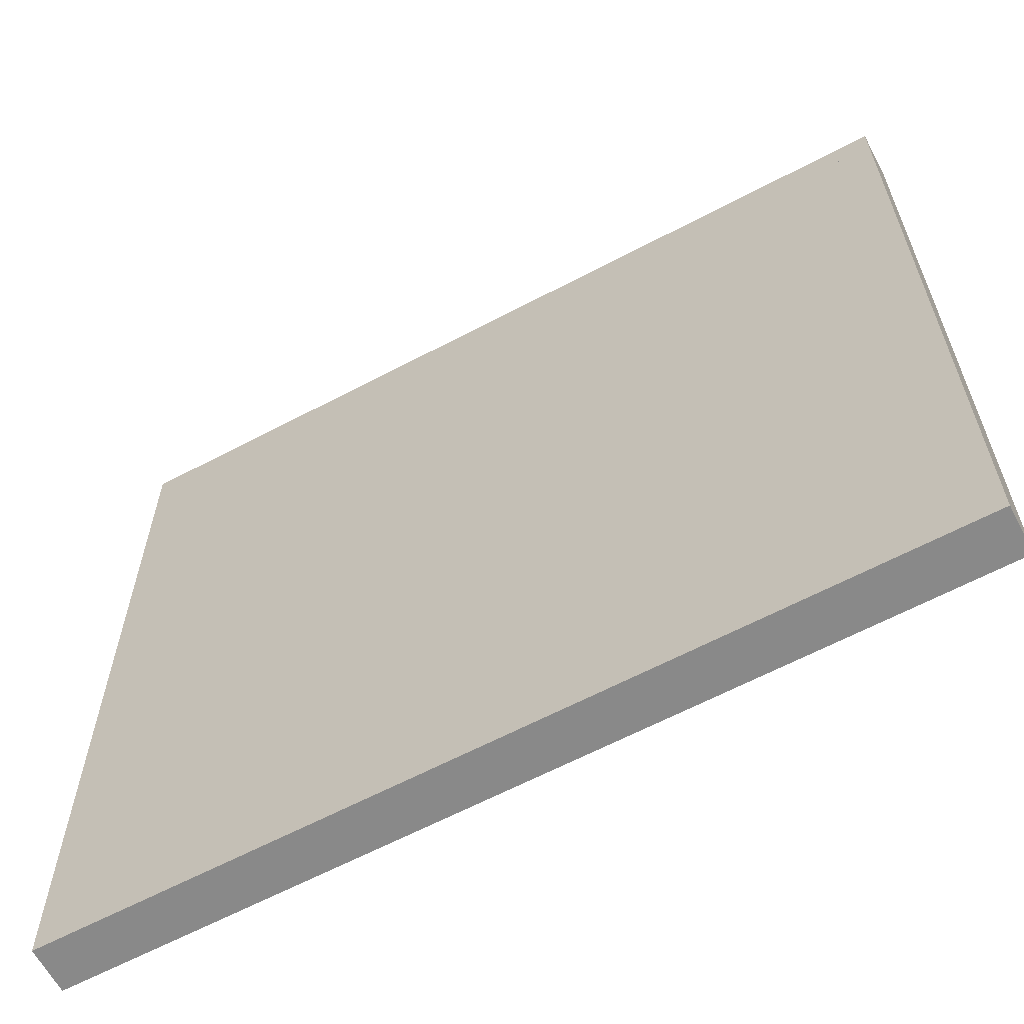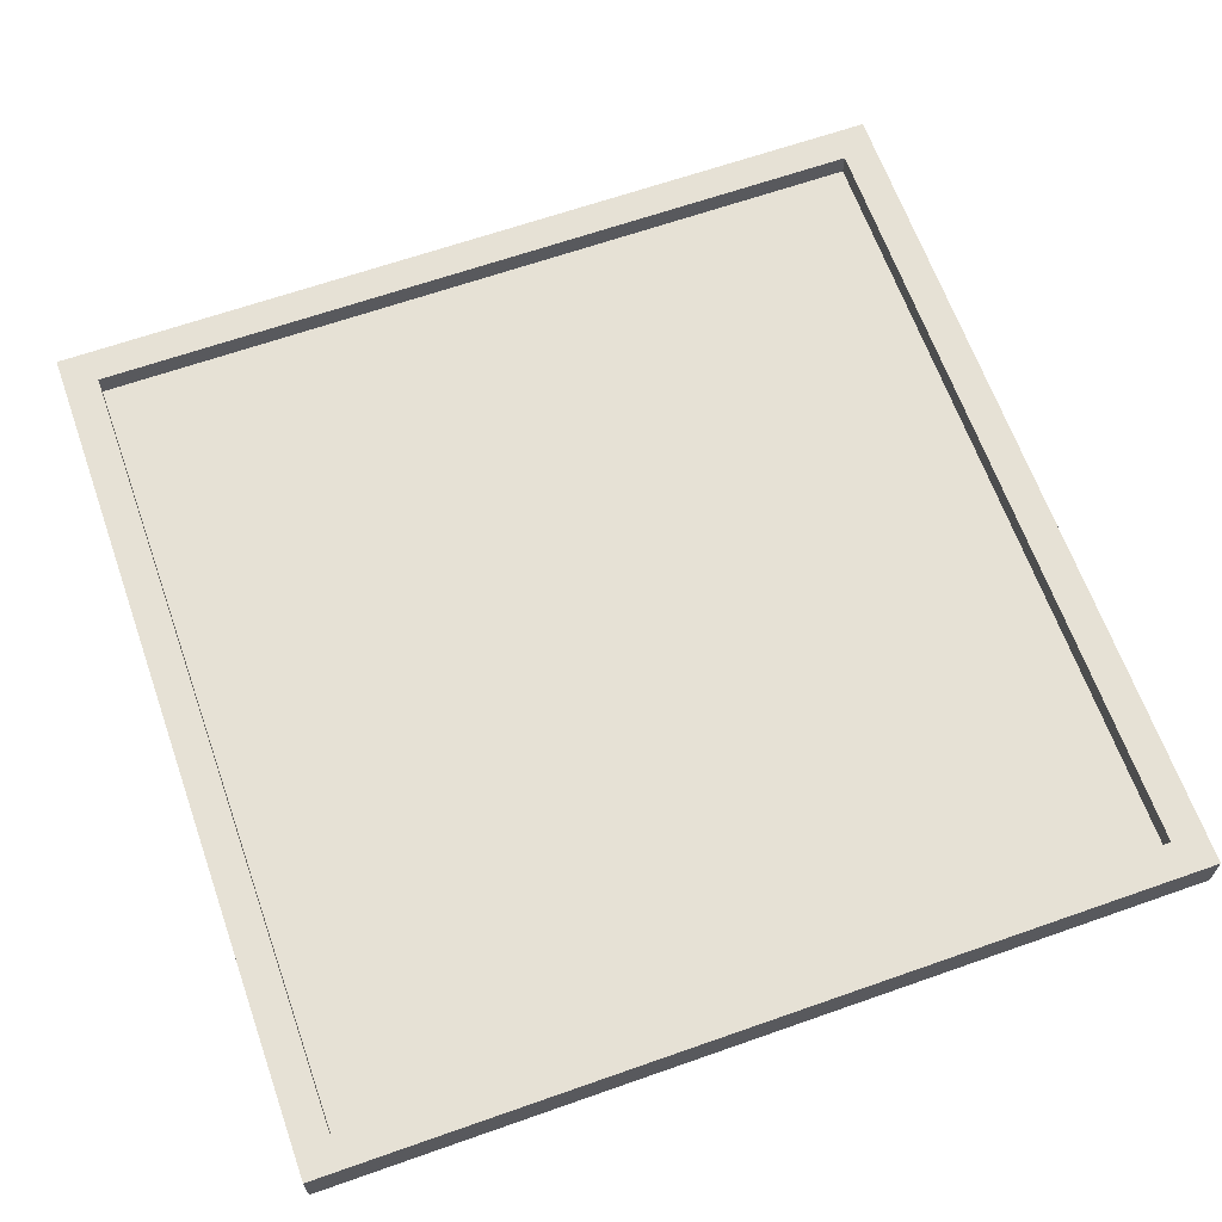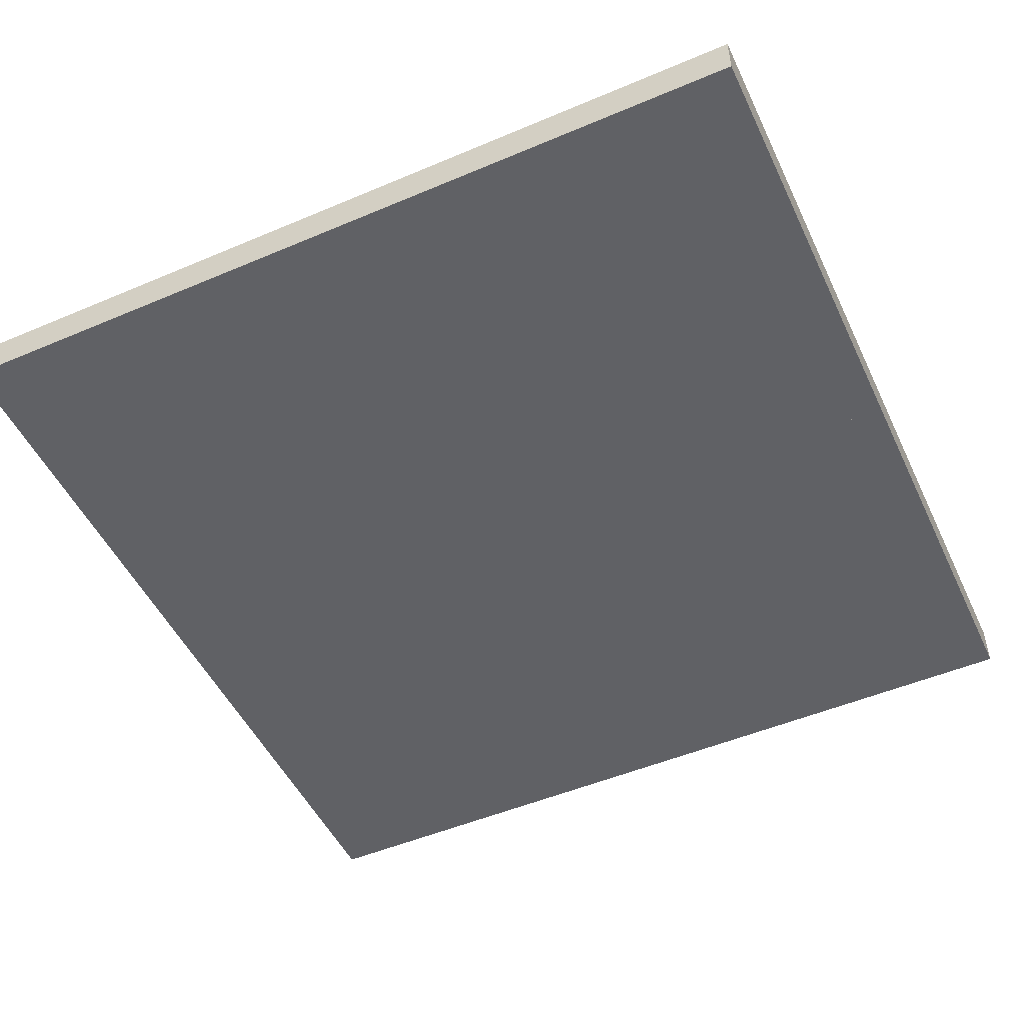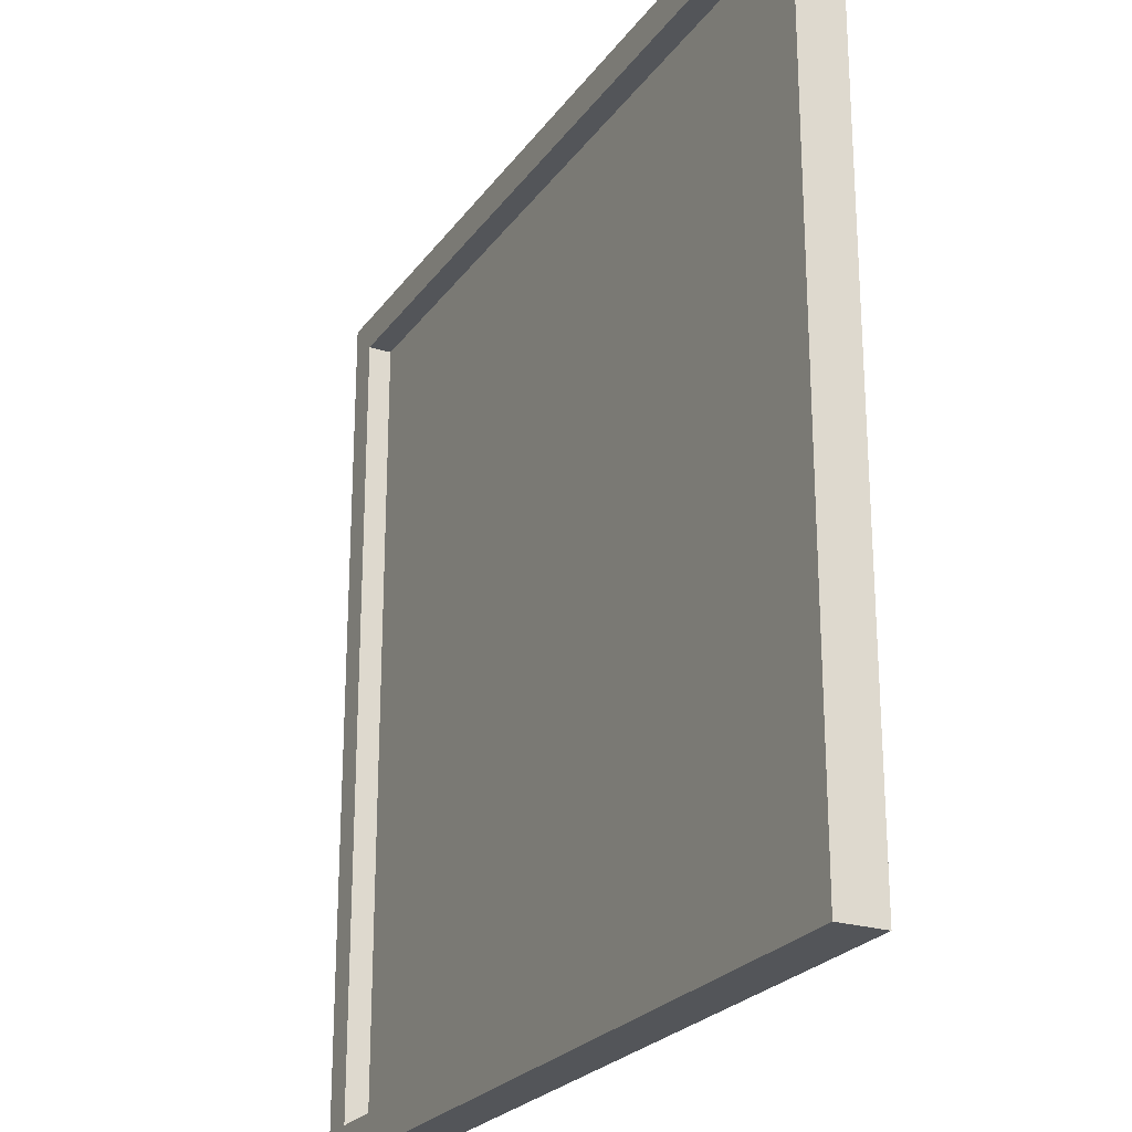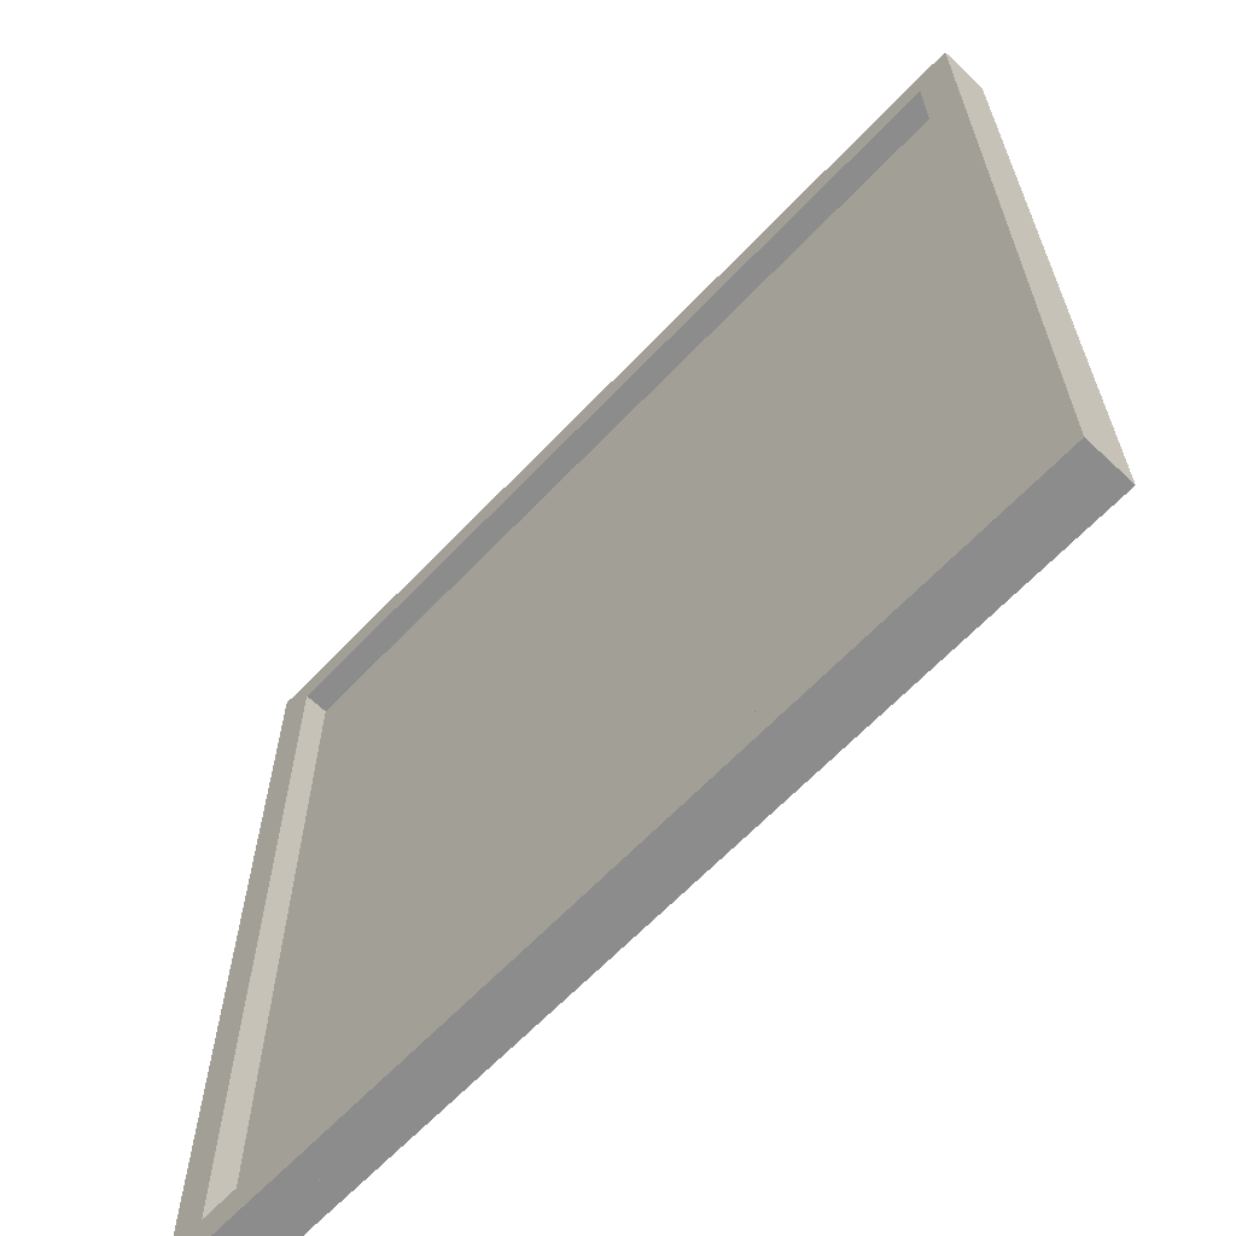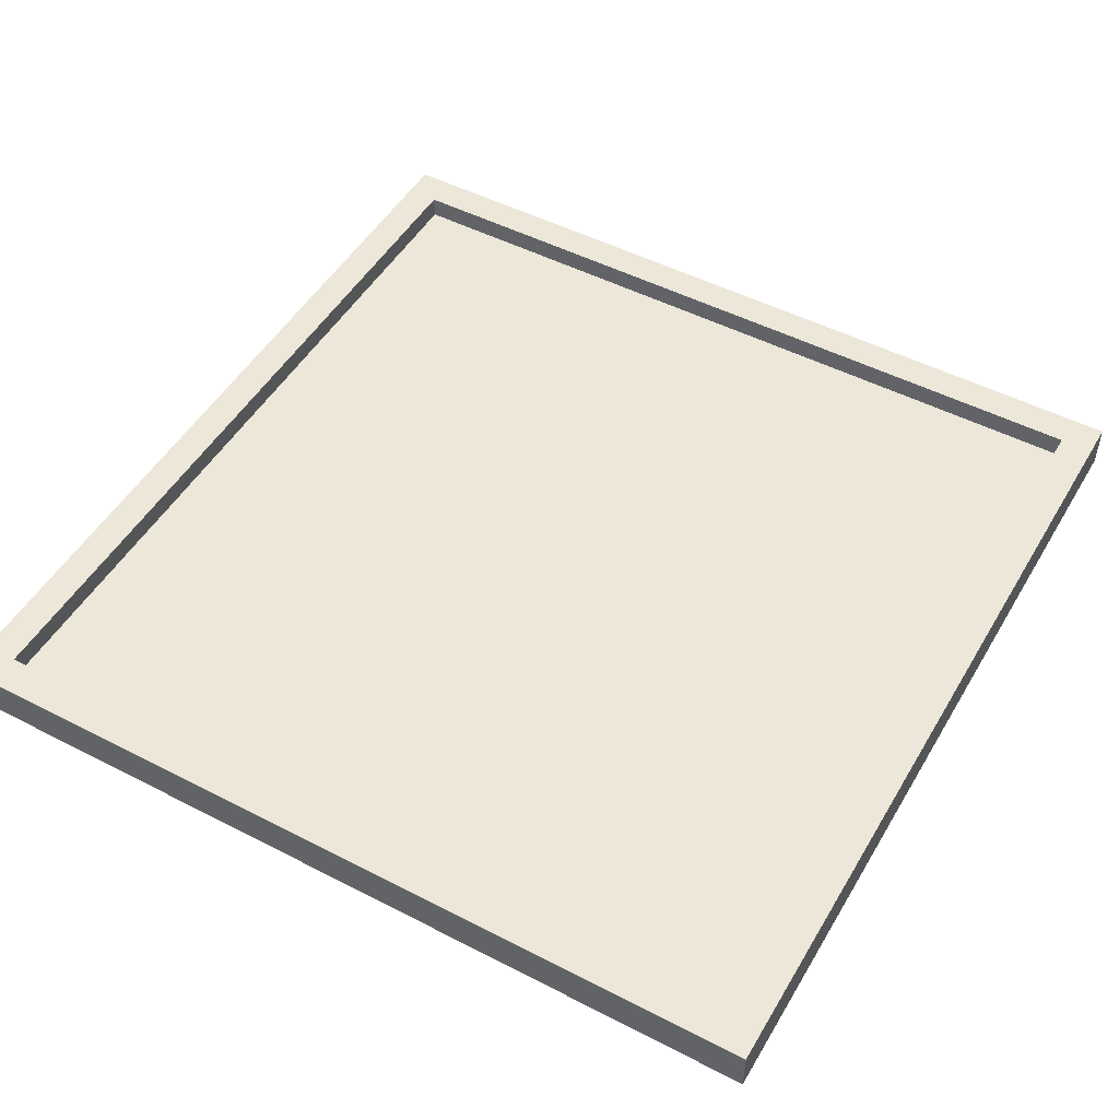
<metadata>
{"format":"obj","ext":"obj","renderer":"f3d","projection":"perspective","resolution":1024,"background":"white","views":[{"elev":-63.2,"azim":28.1,"up":"+Z"},{"elev":64.8,"azim":160.5,"up":"+Y"},{"elev":-50.3,"azim":-155.1,"up":"+Y"},{"elev":-24.1,"azim":-116.8,"up":"+Z"},{"elev":-64.2,"azim":-133.4,"up":"+Z"},{"elev":49.8,"azim":119.6,"up":"+Y"}]}
</metadata>
<code>
o Cube
v 7.983 0.3975 -7.99
v 7.983 -0.02077 -7.99
v 7.983 0.3975 7.974
v 7.983 -0.02077 7.974
v -7.983 0.3975 -7.99
v -7.983 -0.02077 -7.99
v -7.983 0.3975 7.974
v -7.983 -0.02077 7.974
v 7.983 0.8255 -7.99
v 7.983 0.8255 7.974
v -7.983 0.8255 -7.99
v -7.983 0.8255 7.974
v -7.983 -0.02077 -0.008161
v 7.983 0.3975 -0.008161
v -7.983 0.3975 -0.00816
v 7.983 -0.02077 -0.00816
v 7.983 0.8255 -0.008161
v -7.983 0.8255 -0.00816
v 0 -0.02077 -7.99
v 0 0.3975 7.974
v 0 -0.02077 7.974
v 0 0.3975 -7.99
v 0 0.8255 7.974
v 0 0.8255 -7.99
v 0 -0.02077 -0.00816
v -2.499 -0.02077 -7.99
v -2.499 0.3975 7.974
v -2.499 0.8255 7.974
v -2.499 -0.02077 -0.00816
v -2.499 -0.02077 7.974
v -2.499 0.3975 -7.99
v -2.499 0.8255 -7.99
v 2.499 -0.02077 7.974
v 2.499 0.3975 -7.99
v 2.499 0.8255 -7.99
v 2.499 -0.02077 -7.99
v 2.499 0.3975 7.974
v 2.499 0.8255 7.974
v 2.499 -0.02077 -0.00816
v -7.983 -0.02077 2.479
v 7.983 0.3975 2.479
v 7.983 0.8255 2.479
v -7.983 0.3975 2.479
v 7.983 -0.02077 2.479
v -7.983 0.8255 2.479
v 0 -0.02077 2.479
v -2.499 -0.02077 2.479
v 2.499 -0.02077 2.479
v -7.983 0.3975 -2.495
v 7.983 -0.02077 -2.495
v -7.983 0.8255 -2.495
v -7.983 -0.02077 -2.495
v 7.983 0.3975 -2.495
v 7.983 0.8255 -2.495
v 0 -0.02077 -2.495
v -2.499 -0.02077 -2.495
v 2.499 -0.02077 -2.495
v -7.983 0.3975 -3.739
v 7.983 -0.02077 -3.739
v -7.983 0.8255 -3.739
v -7.983 -0.02077 -3.739
v 7.983 0.3975 -3.739
v 7.983 0.8255 -3.739
v 0 -0.02077 -3.739
v -2.499 -0.02077 -3.739
v 2.499 -0.02077 -3.739
v -3.749 -0.02077 -7.99
v -3.749 0.3975 7.974
v -3.749 0.8255 7.974
v -3.749 -0.02077 -0.008161
v -3.749 -0.02077 7.974
v -3.749 0.3975 -7.99
v -3.749 0.8255 -7.99
v -3.749 -0.02077 2.479
v -3.749 -0.02077 -2.495
v -3.749 -0.02077 -3.739
v 3.749 -0.02077 7.974
v 3.749 0.3975 -7.99
v 3.749 0.8255 -7.99
v 3.749 -0.02077 -7.99
v 3.749 0.3975 7.974
v 3.749 0.8255 7.974
v 3.749 -0.02077 -0.00816
v 3.749 -0.02077 2.479
v 3.749 -0.02077 -2.495
v 3.749 -0.02077 -3.739
v -7.983 -0.02077 3.722
v 7.983 0.3975 3.722
v 7.983 0.8255 3.722
v 0 -0.02077 3.722
v -2.499 -0.02077 3.722
v 2.499 -0.02077 3.722
v -7.983 0.3975 3.722
v 7.983 -0.02077 3.722
v -7.983 0.8255 3.722
v -3.749 -0.02077 3.722
v 3.749 -0.02077 3.722
v -7.983 -0.02077 7.352
v 7.983 0.3975 7.352
v 7.983 0.8255 7.352
v 0 0.8255 7.352
v 0 -0.02077 7.352
v -2.499 -0.02077 7.352
v -2.499 0.8255 7.352
v 2.499 0.8255 7.352
v 2.499 -0.02077 7.352
v -3.749 -0.02077 7.352
v -3.749 0.8255 7.352
v 3.749 0.8255 7.352
v 3.749 -0.02077 7.352
v -7.983 0.3975 7.352
v 7.983 -0.02077 7.352
v -7.983 0.8255 7.352
v -7.358 -0.02077 -7.99
v -7.358 0.3975 7.974
v -7.358 0.8255 7.974
v -7.358 -0.02077 -0.008161
v -7.358 -0.02077 2.479
v -7.358 -0.02077 -2.495
v -7.358 -0.02077 -3.739
v -7.358 -0.02077 7.974
v -7.358 0.3975 -7.99
v -7.358 0.8255 -7.99
v -7.358 0.8255 -0.00816
v -7.358 0.8255 2.479
v -7.358 0.8255 -2.495
v -7.358 0.8255 -3.739
v -7.358 -0.02077 3.722
v -7.358 0.8255 3.722
v -7.358 -0.02077 7.352
v -7.358 0.8255 7.352
v 7.358 -0.02077 7.974
v 7.358 0.3975 -7.99
v 7.358 0.8255 -7.99
v 7.358 0.8255 -0.008161
v 7.358 0.8255 2.479
v 7.358 0.8255 -2.495
v 7.358 0.8255 -3.739
v 7.358 -0.02077 -7.99
v 7.358 0.3975 7.974
v 7.358 0.8255 7.974
v 7.358 -0.02077 -0.00816
v 7.358 -0.02077 2.479
v 7.358 -0.02077 -2.495
v 7.358 -0.02077 -3.739
v 7.358 0.8255 3.722
v 7.358 -0.02077 3.722
v 7.358 0.8255 7.352
v 7.358 -0.02077 7.352
v -7.983 0.3975 -7.369
v 7.983 -0.02077 -7.369
v -7.983 0.8255 -7.369
v -7.983 -0.02077 -7.369
v 7.983 0.3975 -7.369
v 7.983 0.8255 -7.369
v 0 -0.02077 -7.369
v 0 0.8255 -7.369
v -2.499 -0.02077 -7.369
v -2.499 0.8255 -7.369
v 2.499 0.8255 -7.369
v 2.499 -0.02077 -7.369
v -3.749 -0.02077 -7.369
v -3.749 0.8255 -7.369
v 3.749 0.8255 -7.369
v 3.749 -0.02077 -7.369
v -7.358 -0.02077 -7.369
v -7.358 0.8255 -7.369
v 7.358 0.8255 -7.369
v 7.358 -0.02077 -7.369
f 122 5 11 123
f 121 115 7 8
f 153 150 5 6
f 149 112 4 132
f 112 99 3 4
f 139 133 1 2
f 131 113 12 116
f 140 3 10 141
f 111 7 12 113
f 154 1 9 155
f 41 14 17 42
f 49 15 18 51
f 126 51 18 124
f 50 53 14 16
f 144 50 16 142
f 40 43 15 13
f 56 55 25 29
f 27 20 23 28
f 105 101 23 38
f 26 31 22 19
f 103 102 21 30
f 33 37 20 21
f 34 22 24 35
f 107 103 30 71
f 67 72 31 26
f 68 27 28 69
f 75 56 29 70
f 101 104 28 23
f 21 20 27 30
f 22 31 32 24
f 78 34 35 79
f 77 81 37 33
f 109 105 38 82
f 55 57 39 25
f 20 37 38 23
f 19 22 34 36
f 102 106 33 21
f 25 39 48 46
f 70 29 47 74
f 29 25 46 47
f 87 93 43 40
f 88 41 42 89
f 15 43 45 18
f 124 18 45 125
f 16 14 41 44
f 142 16 44 143
f 64 66 57 55
f 76 65 56 75
f 65 64 55 56
f 145 59 50 144
f 59 62 53 50
f 127 60 51 126
f 58 49 51 60
f 14 53 54 17
f 13 15 49 52
f 150 58 60 152
f 167 152 60 127
f 151 154 62 59
f 169 151 59 145
f 158 156 64 65
f 162 158 65 76
f 156 161 66 64
f 53 62 63 54
f 52 49 58 61
f 166 162 76 120
f 120 76 75 119
f 117 70 74 118
f 119 75 70 117
f 115 68 69 116
f 114 122 72 67
f 130 107 71 121
f 104 108 69 28
f 30 27 68 71
f 31 72 73 32
f 161 165 86 66
f 66 86 85 57
f 39 83 84 48
f 148 109 82 141
f 132 140 81 77
f 133 78 79 134
f 57 85 83 39
f 37 81 82 38
f 36 34 78 80
f 106 110 77 33
f 48 84 97 92
f 118 74 96 128
f 99 88 89 100
f 98 111 93 87
f 46 48 92 90
f 74 47 91 96
f 47 46 90 91
f 43 93 95 45
f 125 45 95 129
f 44 41 88 94
f 143 44 94 147
f 8 7 111 98
f 3 99 100 10
f 92 97 110 106
f 128 96 107 130
f 90 92 106 102
f 96 91 103 107
f 91 90 102 103
f 93 111 113 95
f 129 95 113 131
f 94 88 99 112
f 147 94 112 149
f 87 128 130 98
f 40 118 128 87
f 98 130 121 8
f 6 5 122 114
f 7 115 116 12
f 52 119 117 13
f 13 117 118 40
f 61 120 119 52
f 153 166 120 61
f 108 131 116 69
f 71 68 115 121
f 72 122 123 73
f 97 147 149 110
f 89 146 148 100
f 84 143 147 97
f 42 136 146 89
f 1 133 134 9
f 4 3 140 132
f 100 148 141 10
f 54 137 135 17
f 17 135 136 42
f 63 138 137 54
f 155 168 138 63
f 165 169 145 86
f 86 145 144 85
f 83 142 143 84
f 85 144 142 83
f 81 140 141 82
f 80 78 133 139
f 110 149 132 77
f 80 139 169 165
f 9 134 168 155
f 73 123 167 163
f 6 114 166 153
f 36 80 165 161
f 134 79 164 168
f 32 73 163 159
f 114 67 162 166
f 19 36 161 156
f 79 35 160 164
f 24 32 159 157
f 67 26 158 162
f 35 24 157 160
f 26 19 156 158
f 139 2 151 169
f 2 1 154 151
f 123 11 152 167
f 5 150 152 11
f 62 154 155 63
f 61 58 150 153
f 149 148 168 169
f 130 131 148 149
f 131 130 166 167
f 168 167 166 169
f 3 1 5 7

</code>
